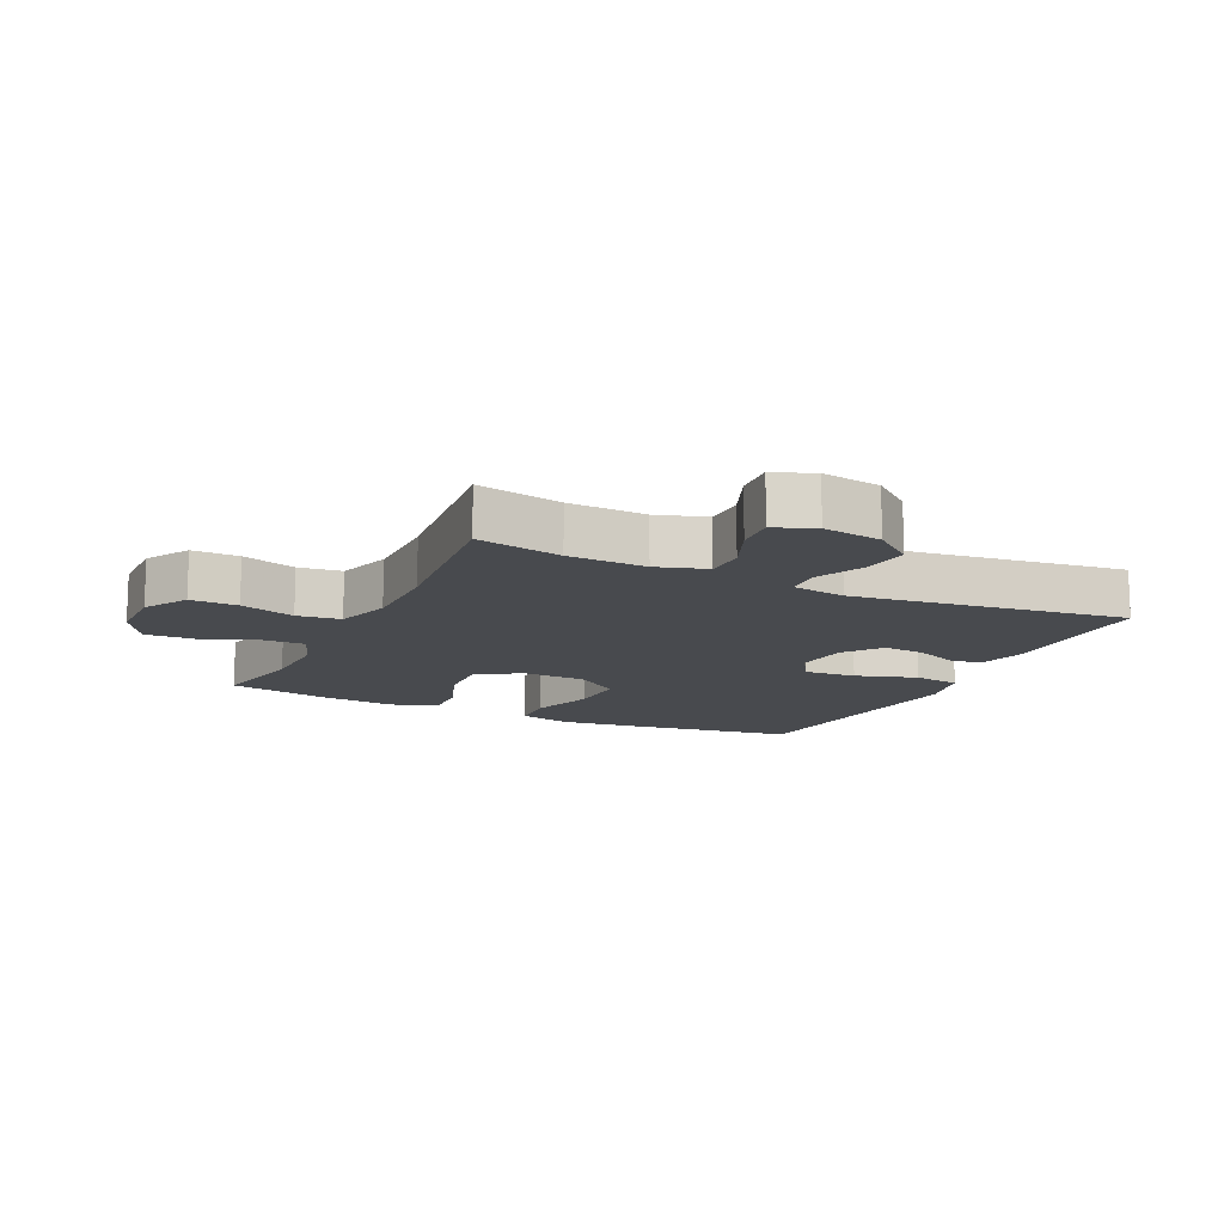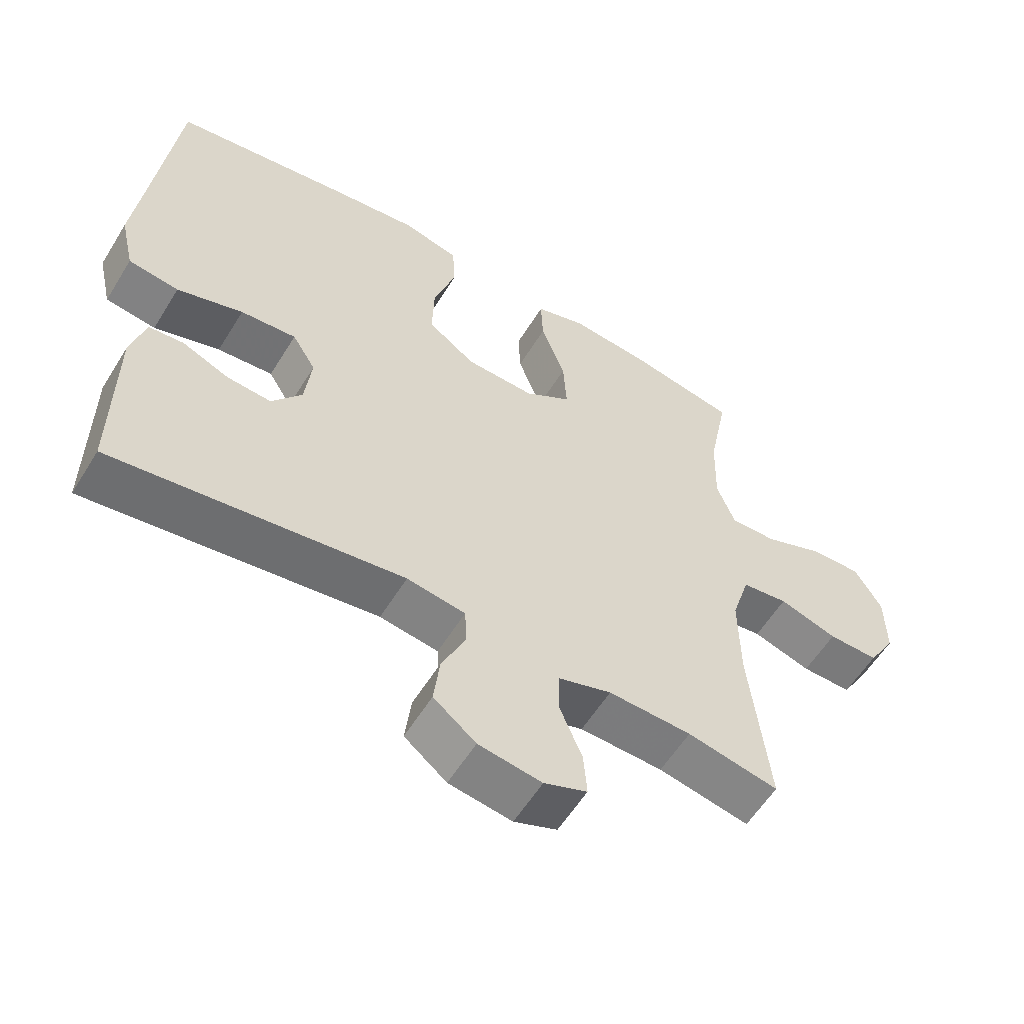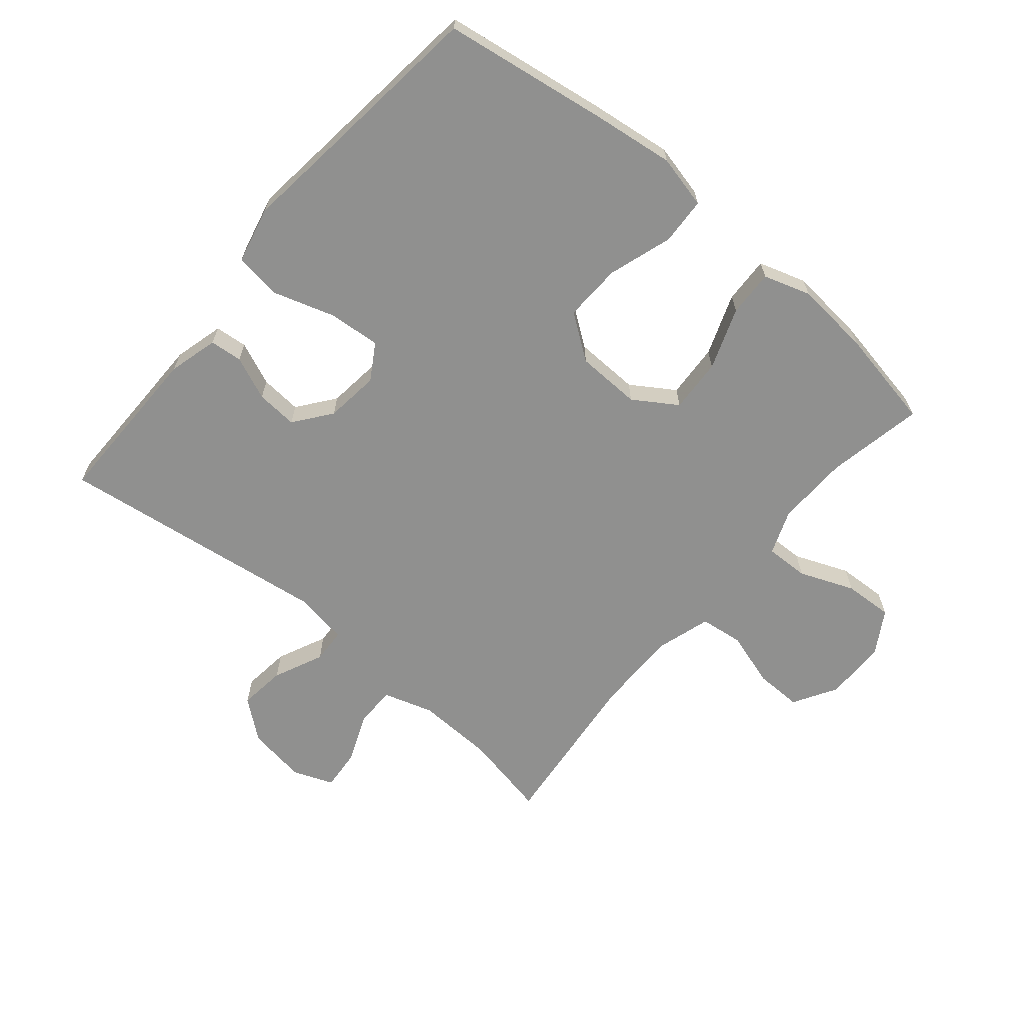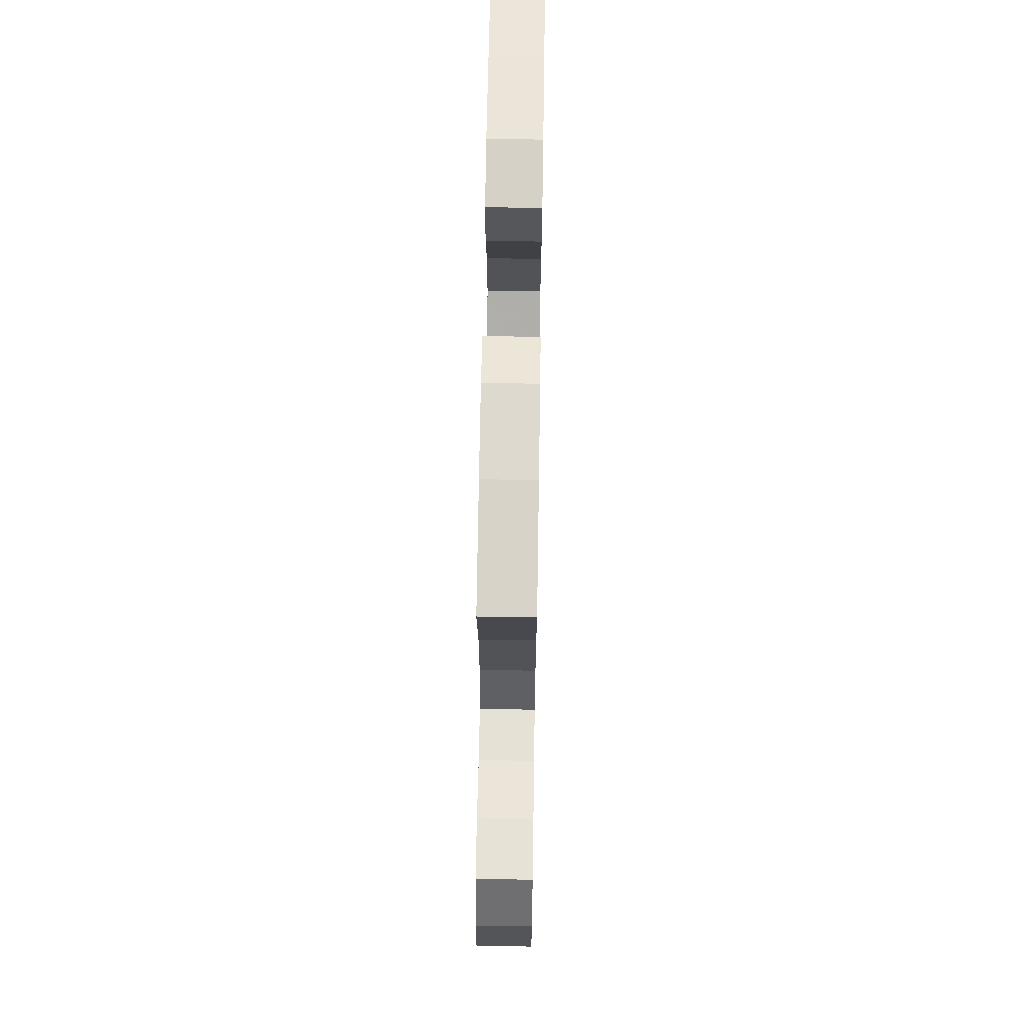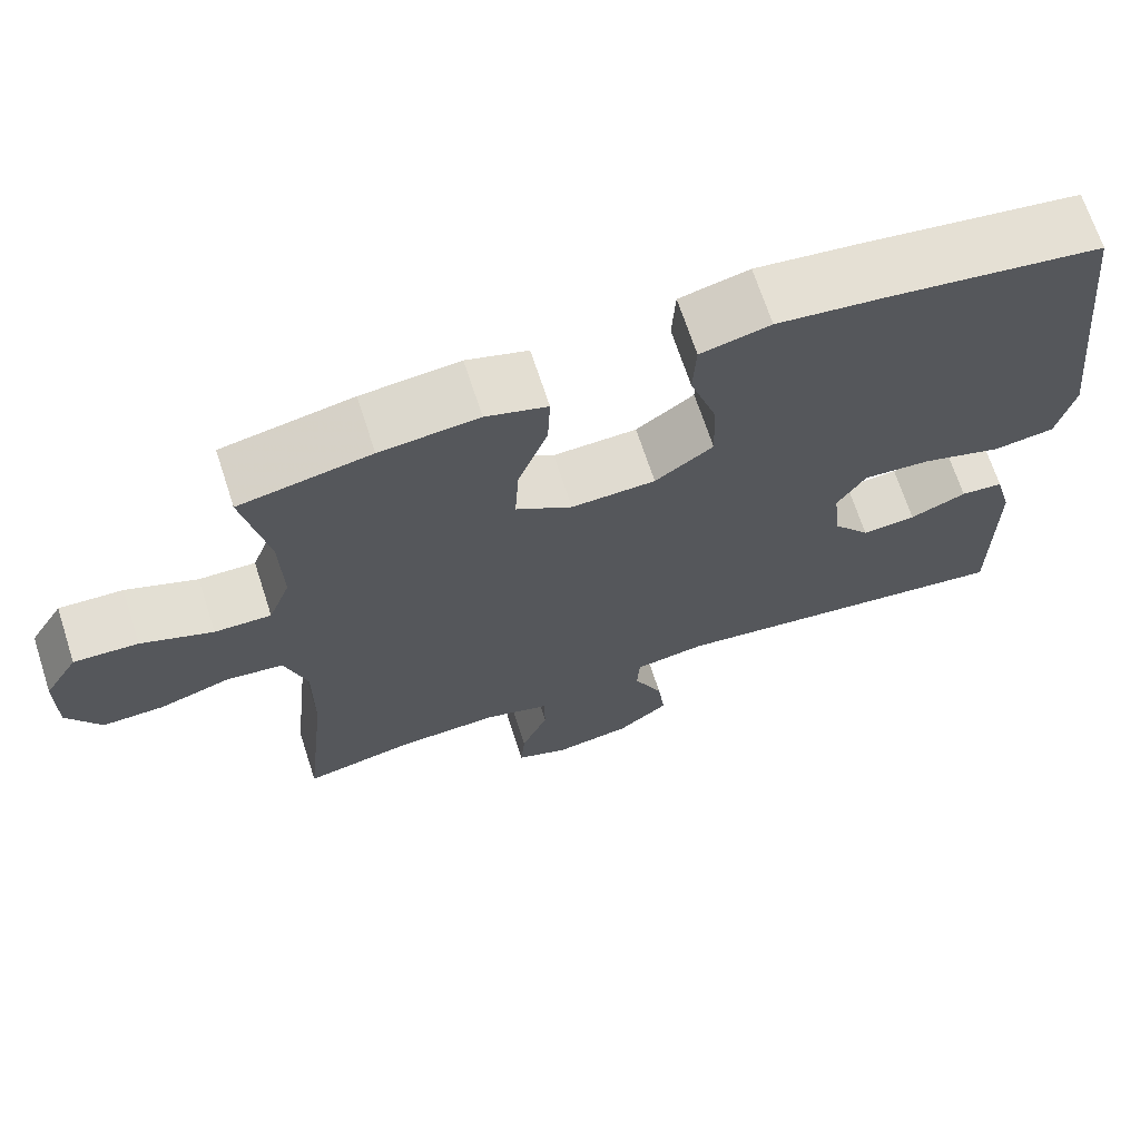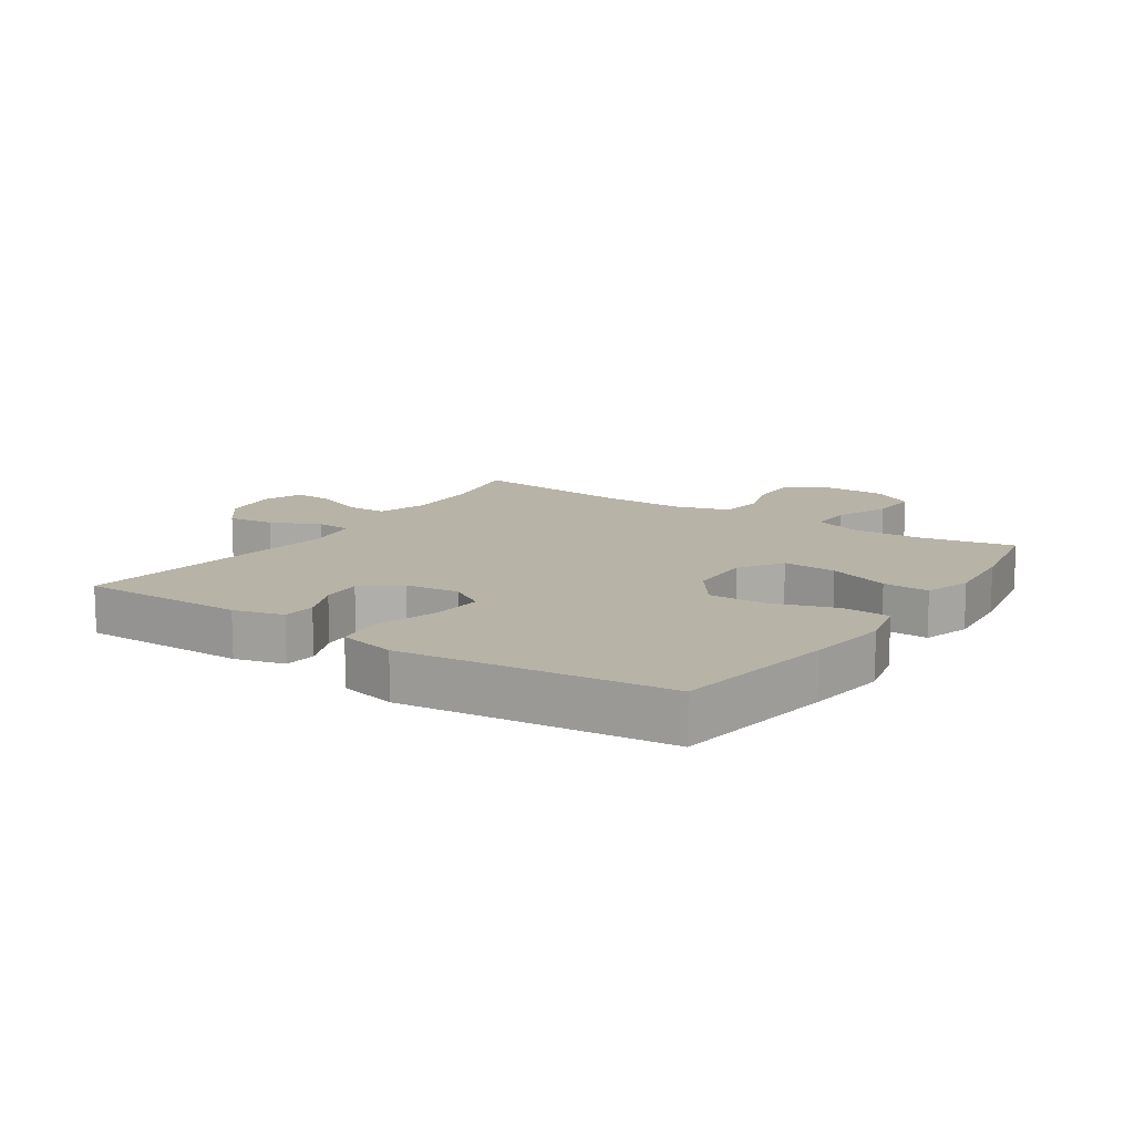
<metadata>
{"format":"obj","ext":"obj","renderer":"f3d","projection":"perspective","resolution":1024,"background":"white","views":[{"elev":-13.3,"azim":154.5,"up":"+Y"},{"elev":-57.8,"azim":-31.4,"up":"+Z"},{"elev":-65.5,"azim":-40.1,"up":"+Y"},{"elev":66.3,"azim":90.9,"up":"+Z"},{"elev":68.9,"azim":161.9,"up":"+Z"},{"elev":12.8,"azim":-56.2,"up":"+Y"}]}
</metadata>
<code>
v -0.5 0.07 -0.5
v -0.499 0.07 -0.236
v -0.478 0.07 -0.157
v -0.426 0.07 -0.152
v -0.357 0.07 -0.181
v -0.291 0.07 -0.186
v -0.246 0.07 -0.127
v -0.236 0.07 -0.041
v -0.271 0.07 0.016
v -0.354 0.07 0.009
v -0.452 0.07 -0.022
v -0.527 0.07 -0.012
v -0.548 0.07 0.079
v -0.532 0.07 0.216
v -0.5 0.07 0.5
v -0.238 0.07 0.54
v -0.107 0.07 0.557
v -0.022 0.07 0.537
v -0.018 0.07 0.462
v -0.051 0.07 0.36
v -0.054 0.07 0.268
v 0.017 0.07 0.217
v 0.12 0.07 0.214
v 0.189 0.07 0.259
v 0.184 0.07 0.345
v 0.148 0.07 0.443
v 0.145 0.07 0.517
v 0.22 0.07 0.541
v 0.34 0.07 0.53
v 0.5 0.07 0.5
v 0.47 0.07 0.346
v 0.467 0.07 0.231
v 0.494 0.07 0.16
v 0.563 0.07 0.162
v 0.65 0.07 0.197
v 0.728 0.07 0.201
v 0.769 0.07 0.133
v 0.77 0.07 0.034
v 0.729 0.07 -0.035
v 0.654 0.07 -0.034
v 0.567 0.07 -0.007
v 0.498 0.07 -0.016
v 0.471 0.07 -0.104
v 0.472 0.07 -0.238
v 0.5 0.07 -0.5
v 0.364 0.07 -0.473
v 0.24 0.07 -0.469
v 0.161 0.07 -0.494
v 0.16 0.07 -0.558
v 0.193 0.07 -0.638
v 0.198 0.07 -0.703
v 0.134 0.07 -0.728
v 0.04 0.07 -0.714
v -0.023 0.07 -0.664
v -0.014 0.07 -0.589
v 0.022 0.07 -0.51
v 0.019 0.07 -0.454
v -0.068 0.07 -0.441
v -0.5 0 -0.5
v -0.499 0 -0.236
v -0.478 0 -0.157
v -0.426 0 -0.152
v -0.357 0 -0.181
v -0.291 0 -0.186
v -0.246 0 -0.127
v -0.236 0 -0.041
v -0.271 0 0.016
v -0.354 0 0.009
v -0.452 0 -0.022
v -0.527 0 -0.012
v -0.548 0 0.079
v -0.532 0 0.216
v -0.5 0 0.5
v -0.238 0 0.54
v -0.107 0 0.557
v -0.022 0 0.537
v -0.018 0 0.462
v -0.051 0 0.36
v -0.054 0 0.268
v 0.017 0 0.217
v 0.12 0 0.214
v 0.189 0 0.259
v 0.184 0 0.345
v 0.148 0 0.443
v 0.145 0 0.517
v 0.22 0 0.541
v 0.34 0 0.53
v 0.5 0 0.5
v 0.47 0 0.346
v 0.467 0 0.231
v 0.494 0 0.16
v 0.563 0 0.162
v 0.65 0 0.197
v 0.728 0 0.201
v 0.769 0 0.133
v 0.77 0 0.034
v 0.729 0 -0.035
v 0.654 0 -0.034
v 0.567 0 -0.007
v 0.498 0 -0.016
v 0.471 0 -0.104
v 0.472 0 -0.238
v 0.5 0 -0.5
v 0.364 0 -0.473
v 0.24 0 -0.469
v 0.161 0 -0.494
v 0.16 0 -0.558
v 0.193 0 -0.638
v 0.198 0 -0.703
v 0.134 0 -0.728
v 0.04 0 -0.714
v -0.023 0 -0.664
v -0.014 0 -0.589
v 0.022 0 -0.51
v 0.019 0 -0.454
v -0.068 0 -0.441
f 53 54 55 56
f 53 56 57
f 52 53 57
f 49 50 51 52
f 48 49 52 57
f 47 48 57
f 46 47 57 58
f 44 45 46
f 43 44 46 58
f 38 39 40 41
f 38 41 42
f 37 38 42
f 34 35 36 37
f 33 34 37 42
f 32 33 42 43
f 28 29 30 31
f 28 31 32
f 25 26 27 28
f 24 25 28 32
f 23 24 32 43
f 17 18 19 20
f 17 20 21
f 14 15 16 17
f 14 17 21
f 13 14 21 22
f 10 11 12 13
f 9 10 13 22
f 2 3 4 5
f 2 5 6
f 1 2 6
f 58 1 6 7
f 8 9 22 23
f 23 43 58
f 7 8 23 58
f 114 113 112 111
f 115 114 111
f 115 111 110
f 110 109 108 107
f 115 110 107 106
f 115 106 105
f 116 115 105 104
f 104 103 102
f 116 104 102 101
f 99 98 97 96
f 100 99 96
f 100 96 95
f 95 94 93 92
f 100 95 92 91
f 101 100 91 90
f 89 88 87 86
f 90 89 86
f 86 85 84 83
f 90 86 83 82
f 101 90 82 81
f 78 77 76 75
f 79 78 75
f 75 74 73 72
f 79 75 72
f 80 79 72 71
f 71 70 69 68
f 80 71 68 67
f 63 62 61 60
f 64 63 60
f 64 60 59
f 65 64 59 116
f 81 80 67 66
f 116 101 81
f 116 81 66 65
f 1 59 60 2
f 2 60 61 3
f 3 61 62 4
f 4 62 63 5
f 5 63 64 6
f 6 64 65 7
f 7 65 66 8
f 8 66 67 9
f 9 67 68 10
f 10 68 69 11
f 11 69 70 12
f 12 70 71 13
f 13 71 72 14
f 14 72 73 15
f 15 73 74 16
f 16 74 75 17
f 17 75 76 18
f 18 76 77 19
f 19 77 78 20
f 20 78 79 21
f 21 79 80 22
f 22 80 81 23
f 23 81 82 24
f 24 82 83 25
f 25 83 84 26
f 26 84 85 27
f 27 85 86 28
f 28 86 87 29
f 29 87 88 30
f 30 88 89 31
f 31 89 90 32
f 32 90 91 33
f 33 91 92 34
f 34 92 93 35
f 35 93 94 36
f 36 94 95 37
f 37 95 96 38
f 38 96 97 39
f 39 97 98 40
f 40 98 99 41
f 41 99 100 42
f 42 100 101 43
f 43 101 102 44
f 44 102 103 45
f 45 103 104 46
f 46 104 105 47
f 47 105 106 48
f 48 106 107 49
f 49 107 108 50
f 50 108 109 51
f 51 109 110 52
f 52 110 111 53
f 53 111 112 54
f 54 112 113 55
f 55 113 114 56
f 56 114 115 57
f 57 115 116 58
f 58 116 59 1

</code>
